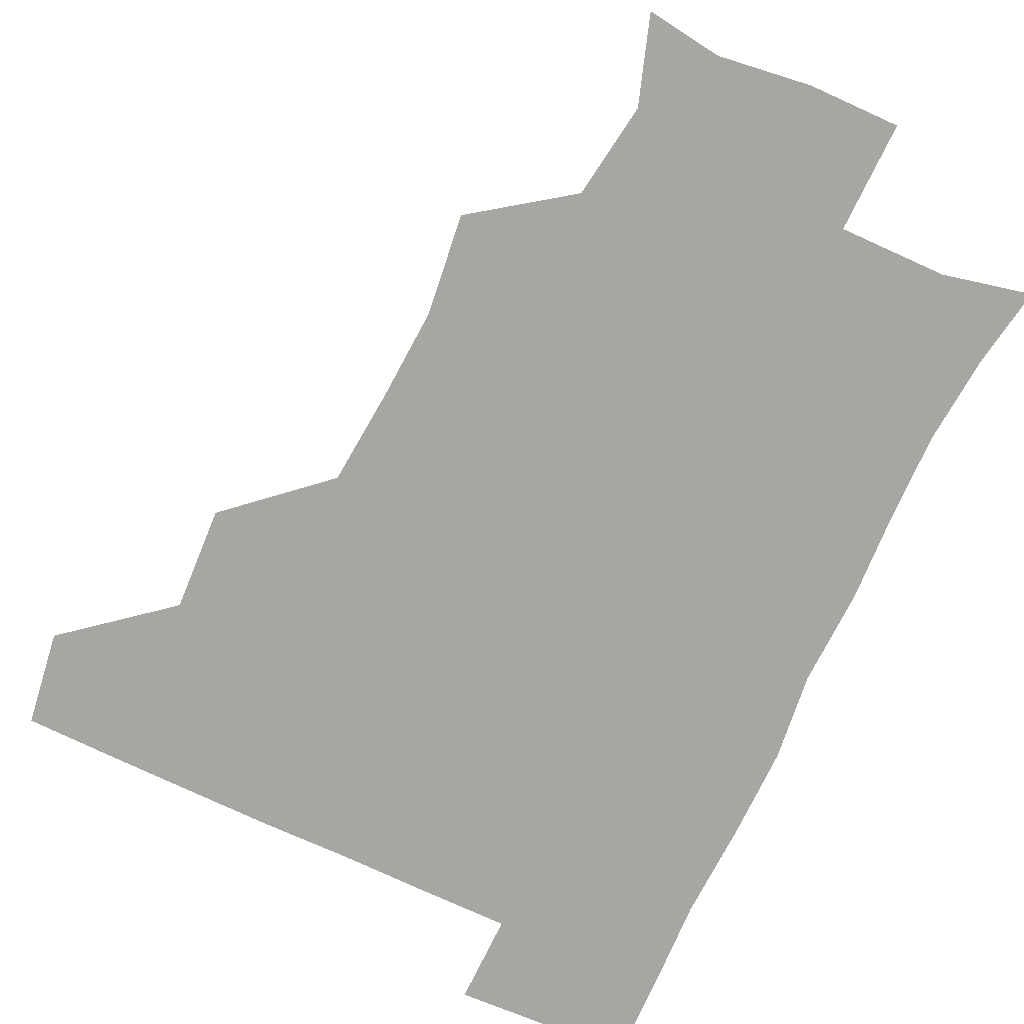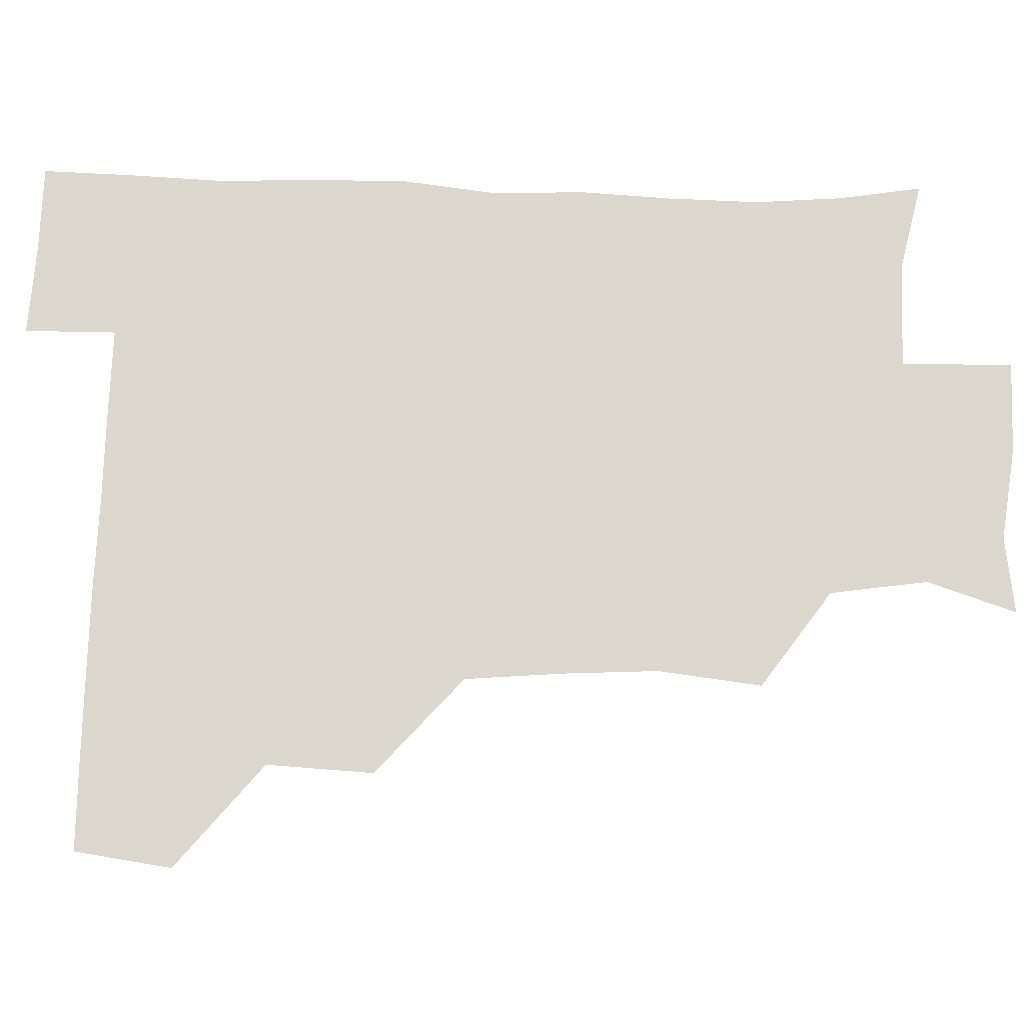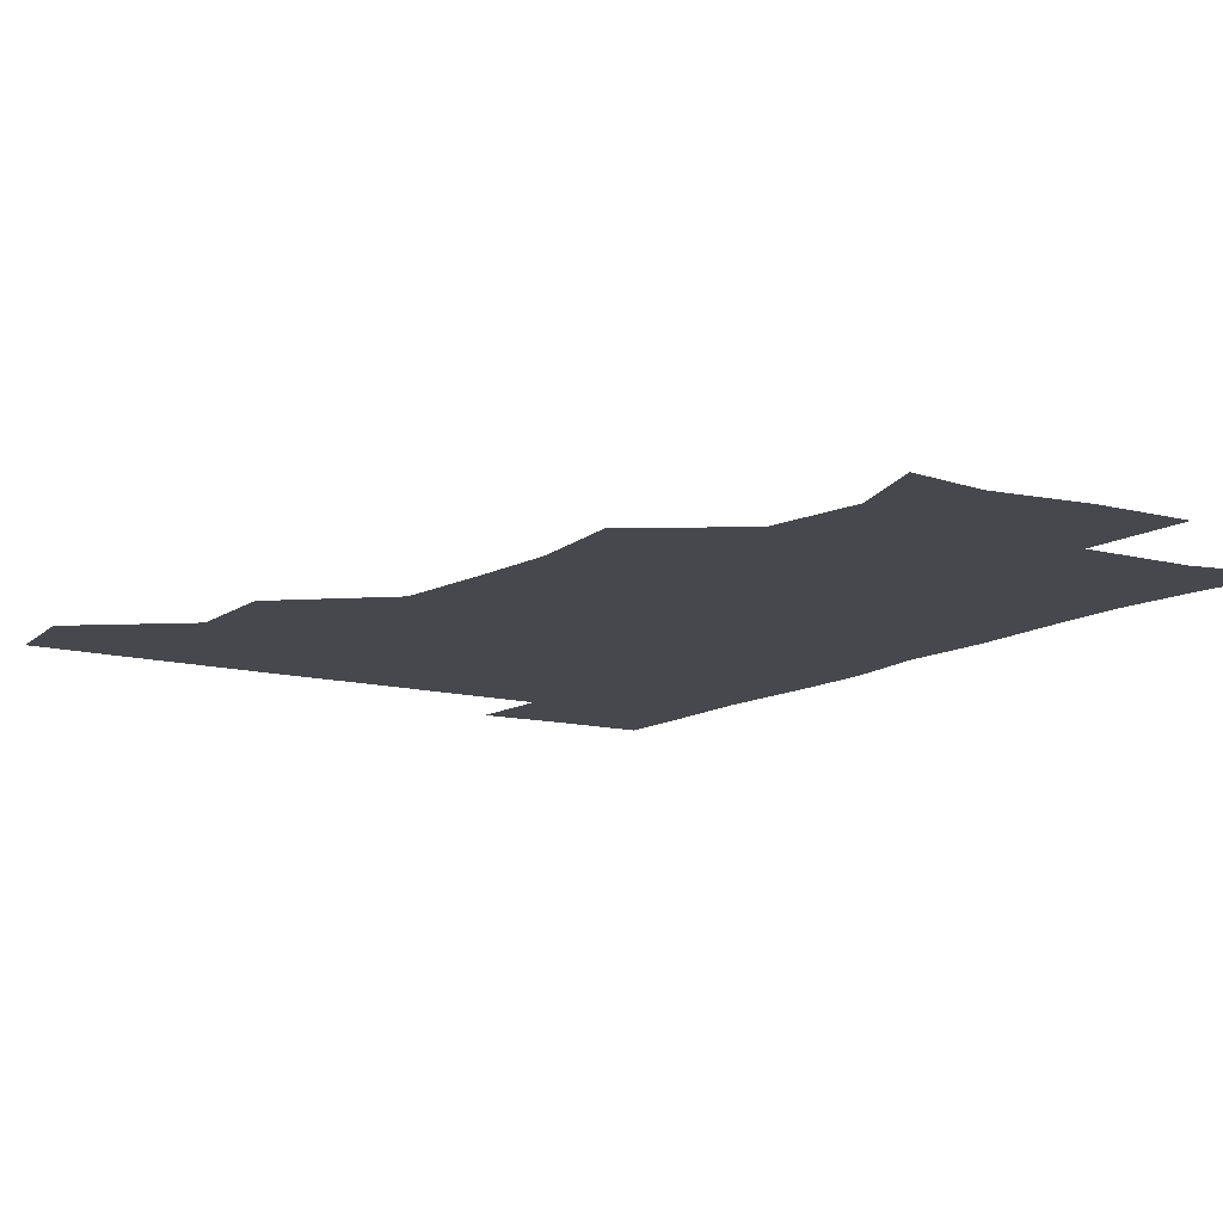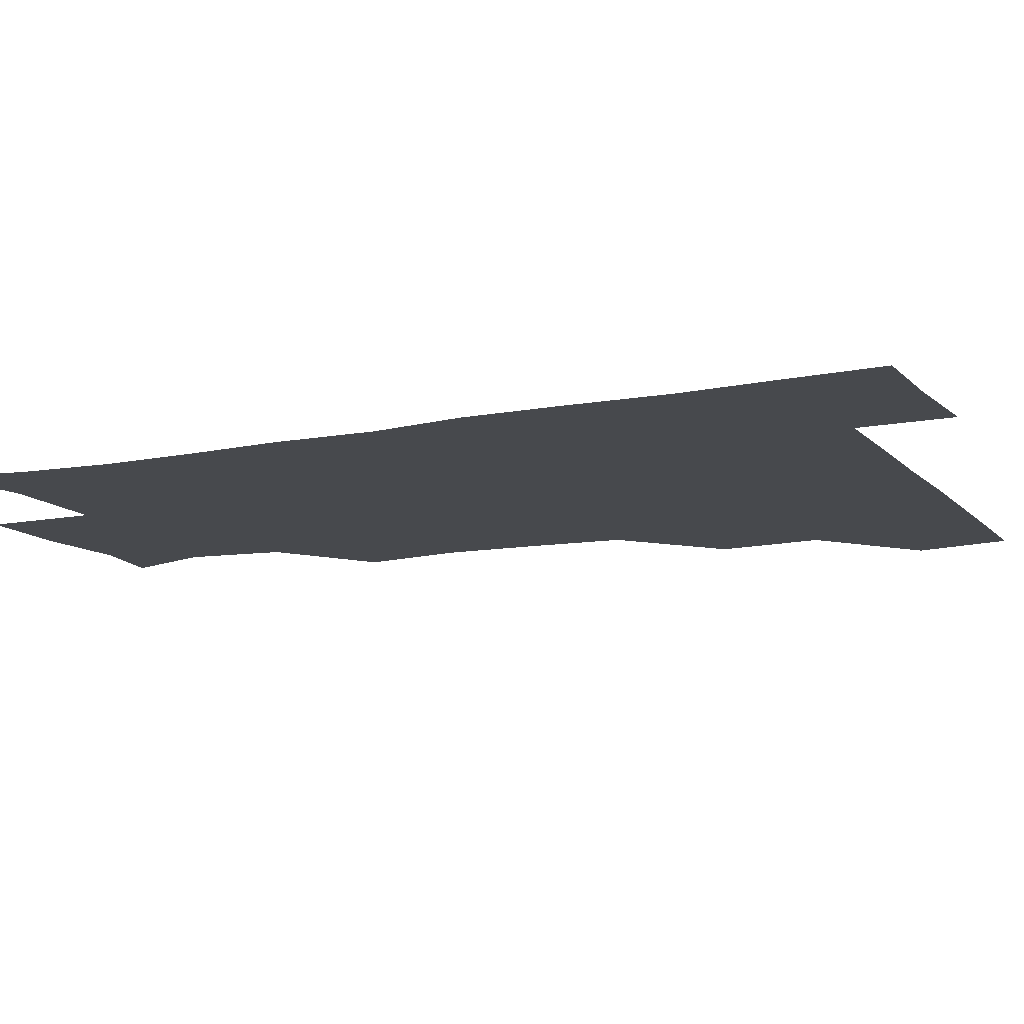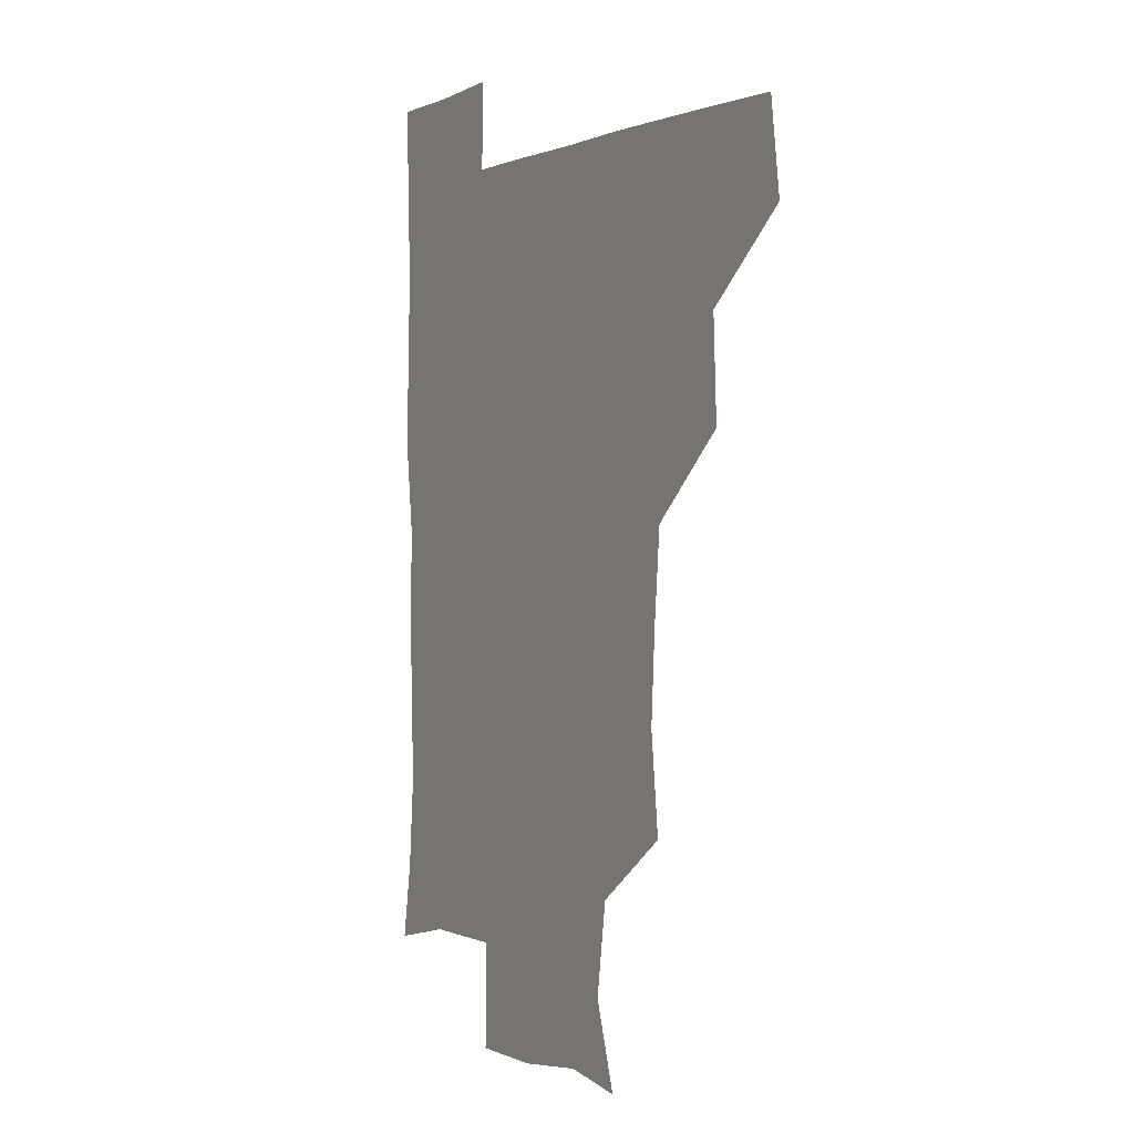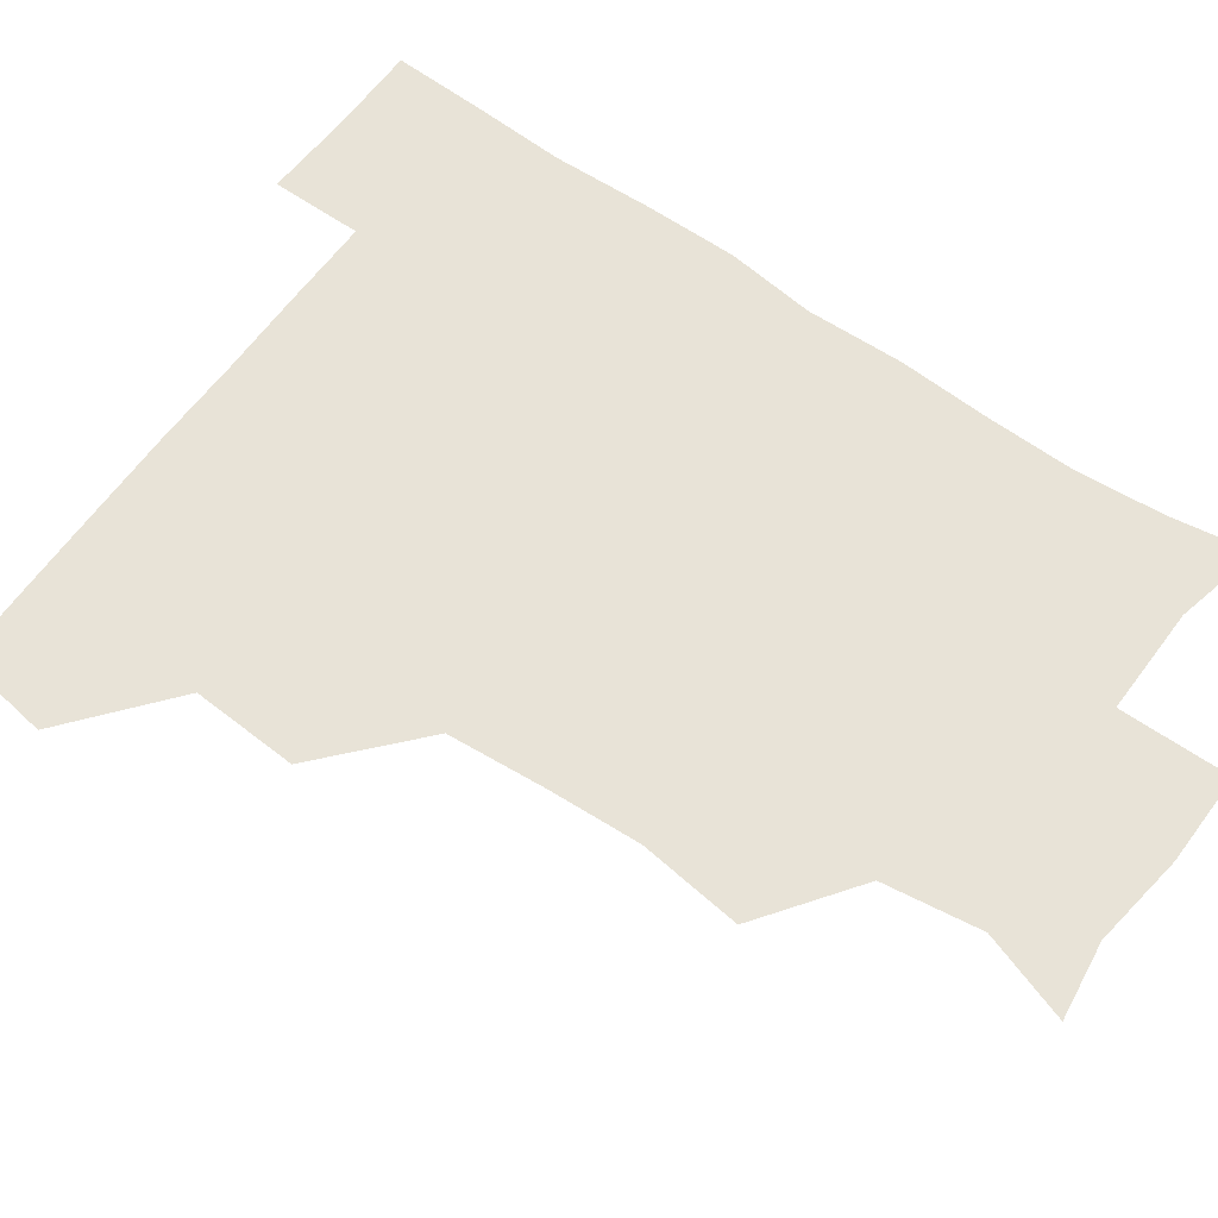
<metadata>
{"format":"obj","ext":"obj","renderer":"f3d","projection":"perspective","resolution":1024,"background":"white","views":[{"elev":-74.2,"azim":-24.9,"up":"+Z"},{"elev":72.8,"azim":-88.2,"up":"+Z"},{"elev":-11.7,"azim":-33.4,"up":"+Z"},{"elev":-12.3,"azim":115.5,"up":"+Z"},{"elev":0.6,"azim":-119.5,"up":"+Y"},{"elev":61.9,"azim":-54.1,"up":"+Z"}]}
</metadata>
<code>
v 478.5 448.4 0
v 482.9 480.1 0
v 511.3 385.4 0
v 513 420.4 0
v 512.9 451.6 0
v 512 480.7 0
v 544.2 260 0
v 548 294.1 0
v 546.2 324.7 0
v 543.4 357.2 0
v 541.6 389.4 0
v 543 422.6 0
v 542.5 451.7 0
v 541.3 481.1 0
v 571.6 176 0
v 581.1 205.2 0
v 576.3 237.3 0
v 575.4 272.5 0
v 575.2 303.7 0
v 573.9 332.8 0
v 573 363.4 0
v 573.1 394.2 0
v 572.5 423.1 0
v 572.7 451.7 0
v 570.9 481.4 0
v 597 179.5 0
v 605.1 213.1 0
v 603.1 243.5 0
v 603.1 276.5 0
v 602.8 305 0
v 602.2 334.5 0
v 601.8 364.2 0
v 601.9 394.5 0
v 601.6 422.7 0
v 601.7 451.9 0
v 601.2 481.1 0
v 628 175.5 0
v 630.9 215.2 0
v 631.4 246.4 0
v 631 275.3 0
v 630.6 306.2 0
v 630.7 335.7 0
v 630.7 365.4 0
v 630.7 394.8 0
v 631 423.1 0
v 631.3 452.2 0
v 630.8 481.3 0
v 658.7 175.2 0
v 658.1 212.1 0
v 658.6 245.6 0
v 658.7 276.7 0
v 658.9 305.4 0
v 658.8 335.3 0
v 659.1 364.9 0
v 659.2 394.5 0
v 659.8 423.4 0
v 660.3 452.7 0
v 661 481.3 0
v 660.6 511.7 0
v 694 211.8 0
v 687.7 243.6 0
v 686.1 274 0
v 685.5 304.9 0
v 687.5 332.4 0
v 687.1 363.3 0
v 687.8 393 0
v 688.1 422.8 0
v 688.6 452.7 0
v 689.6 481.4 0
v 690.9 510.4 0
v 723.5 205.3 0
v 719 232.4 0
v 716.5 261.9 0
v 717 292 0
v 718.4 321.9 0
v 717.2 354.4 0
v 720.6 384 0
v 720.2 415.2 0
v 718.7 448.5 0
v 719.9 479.7 0
v 720.6 510.4 0
f 4 5 1
f 1 5 2
f 5 6 2
f 10 11 3
f 3 11 4
f 11 12 4
f 4 12 5
f 12 13 5
f 5 13 6
f 13 14 6
f 17 18 7
f 7 18 8
f 18 19 8
f 8 19 9
f 19 20 9
f 9 20 10
f 20 21 10
f 10 21 11
f 21 22 11
f 11 22 12
f 22 23 12
f 12 23 13
f 23 24 13
f 13 24 14
f 24 25 14
f 15 26 16
f 26 27 16
f 16 27 17
f 27 28 17
f 17 28 18
f 28 29 18
f 18 29 19
f 29 30 19
f 19 30 20
f 30 31 20
f 20 31 21
f 31 32 21
f 21 32 22
f 32 33 22
f 22 33 23
f 33 34 23
f 23 34 24
f 34 35 24
f 24 35 25
f 35 36 25
f 26 37 27
f 37 38 27
f 27 38 28
f 38 39 28
f 28 39 29
f 39 40 29
f 29 40 30
f 40 41 30
f 30 41 31
f 41 42 31
f 31 42 32
f 42 43 32
f 32 43 33
f 43 44 33
f 33 44 34
f 44 45 34
f 34 45 35
f 45 46 35
f 35 46 36
f 46 47 36
f 37 48 38
f 48 49 38
f 38 49 39
f 49 50 39
f 39 50 40
f 50 51 40
f 40 51 41
f 51 52 41
f 41 52 42
f 52 53 42
f 42 53 43
f 53 54 43
f 43 54 44
f 54 55 44
f 44 55 45
f 55 56 45
f 45 56 46
f 56 57 46
f 46 57 47
f 57 58 47
f 49 60 50
f 60 61 50
f 50 61 51
f 61 62 51
f 51 62 52
f 62 63 52
f 52 63 53
f 63 64 53
f 53 64 54
f 64 65 54
f 54 65 55
f 65 66 55
f 55 66 56
f 66 67 56
f 56 67 57
f 67 68 57
f 57 68 58
f 68 69 58
f 58 69 59
f 69 70 59
f 60 71 61
f 71 72 61
f 61 72 62
f 72 73 62
f 62 73 63
f 73 74 63
f 63 74 64
f 74 75 64
f 64 75 65
f 75 76 65
f 65 76 66
f 76 77 66
f 66 77 67
f 77 78 67
f 67 78 68
f 78 79 68
f 68 79 69
f 79 80 69
f 69 80 70
f 80 81 70

</code>
